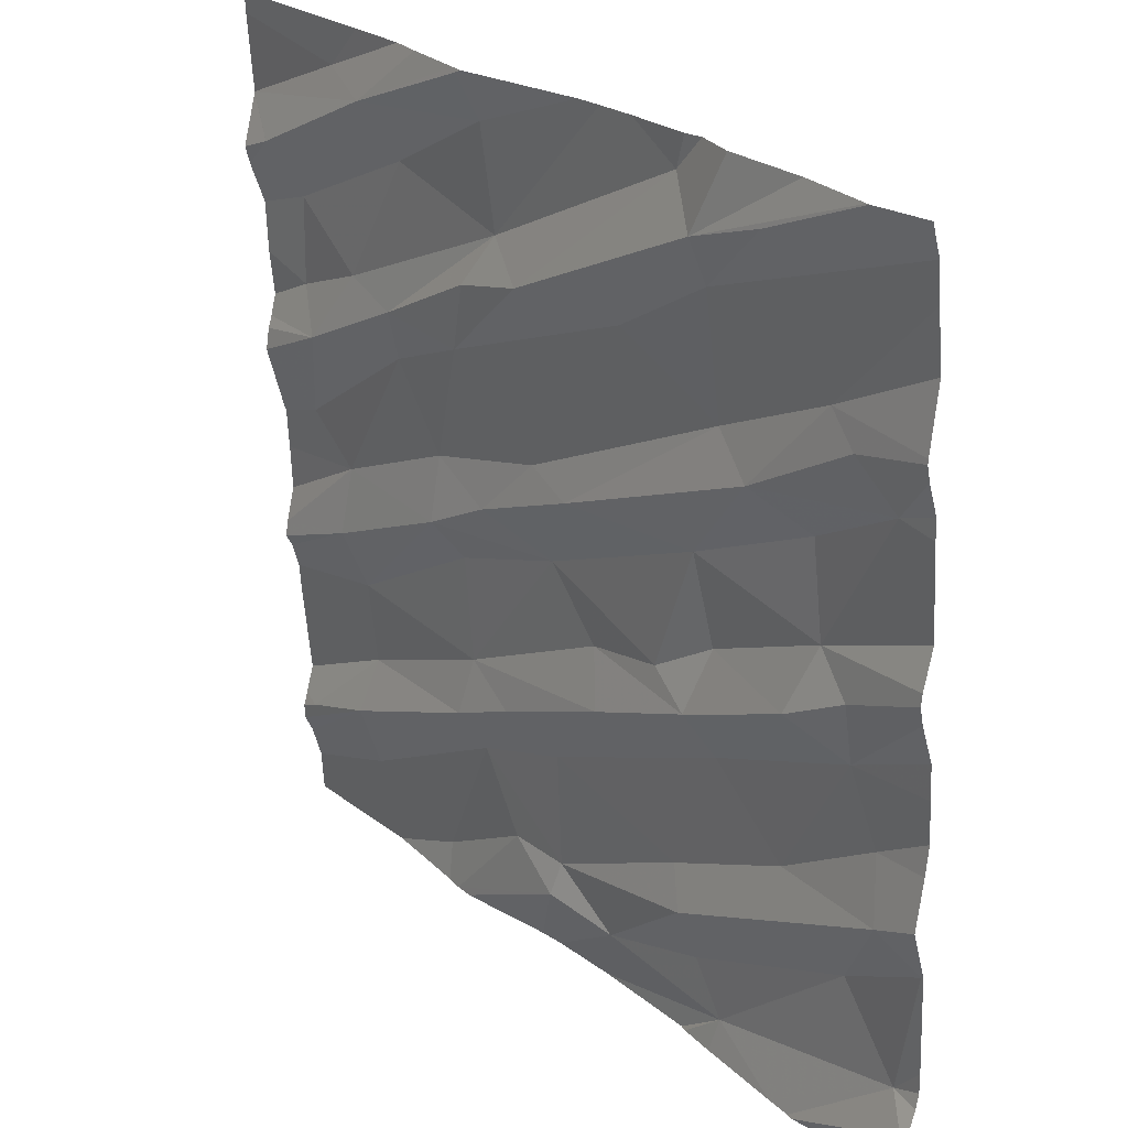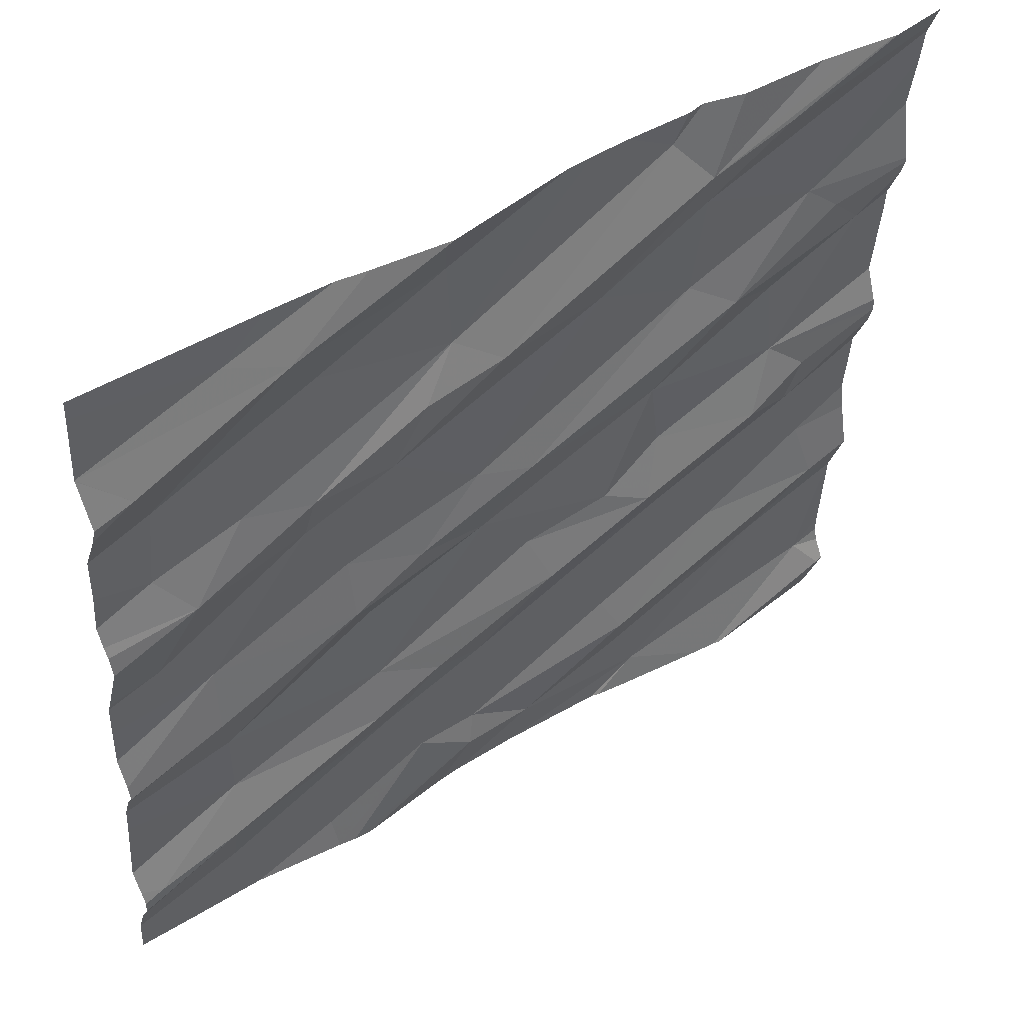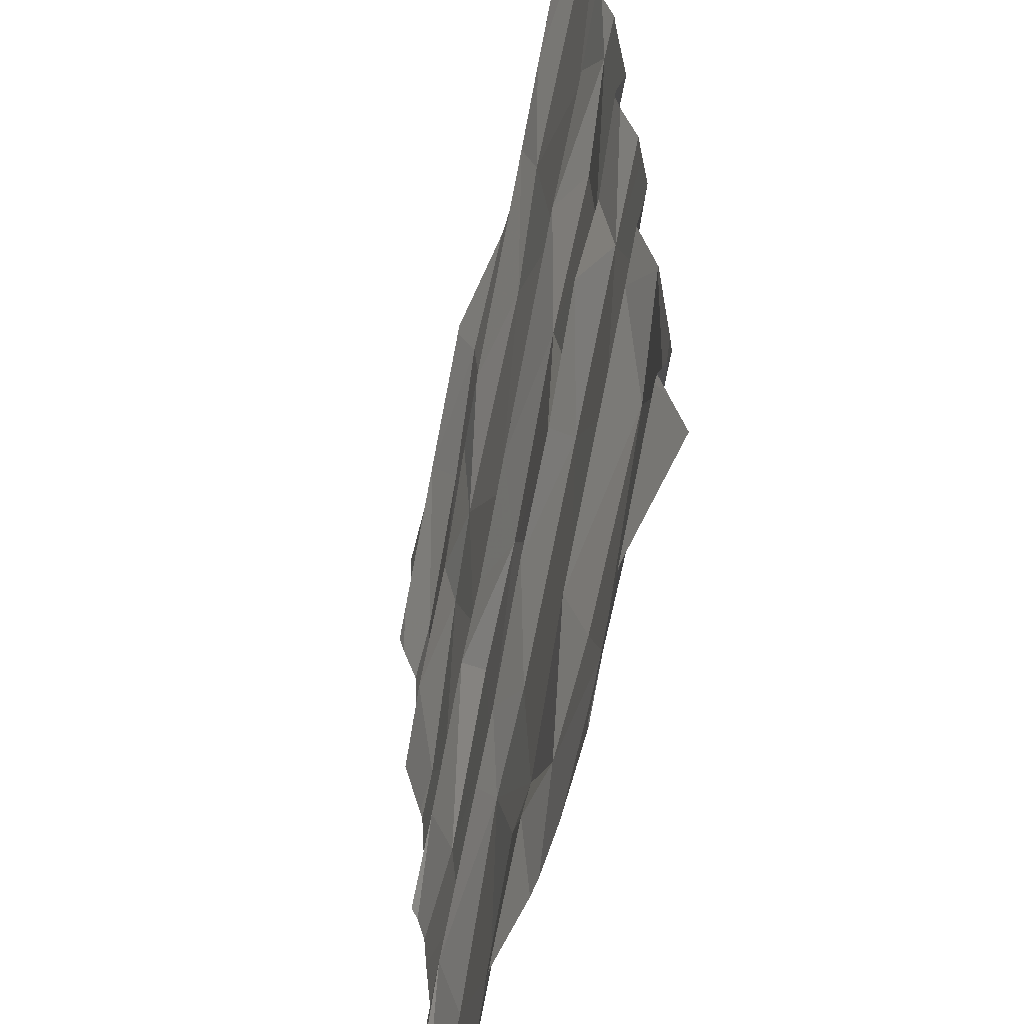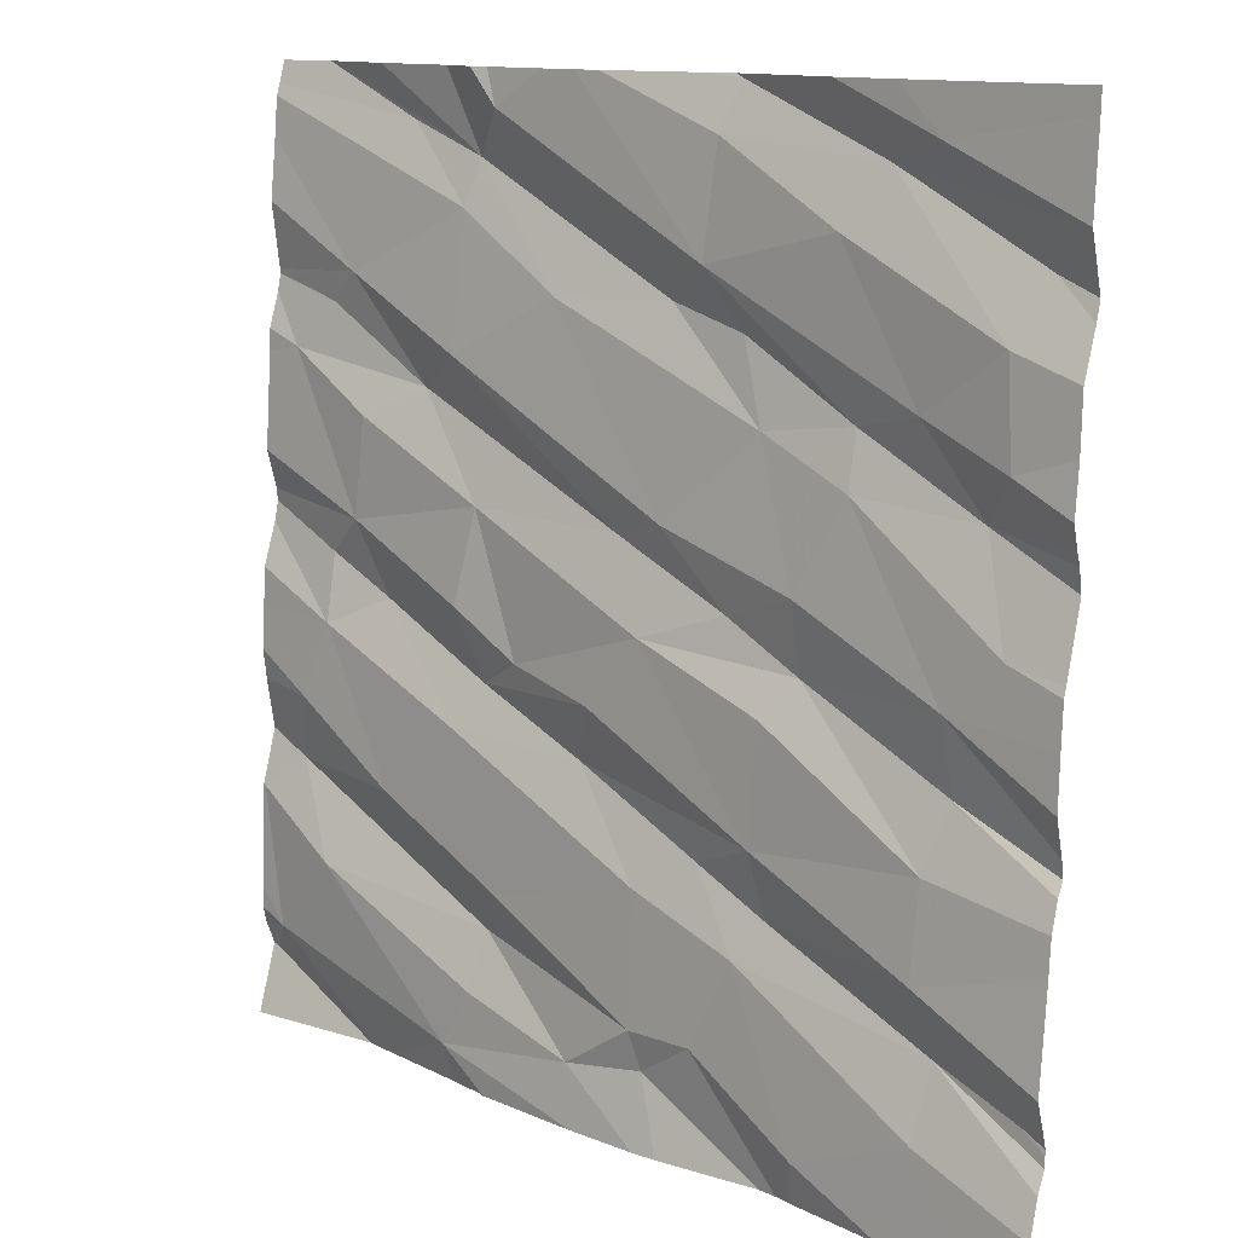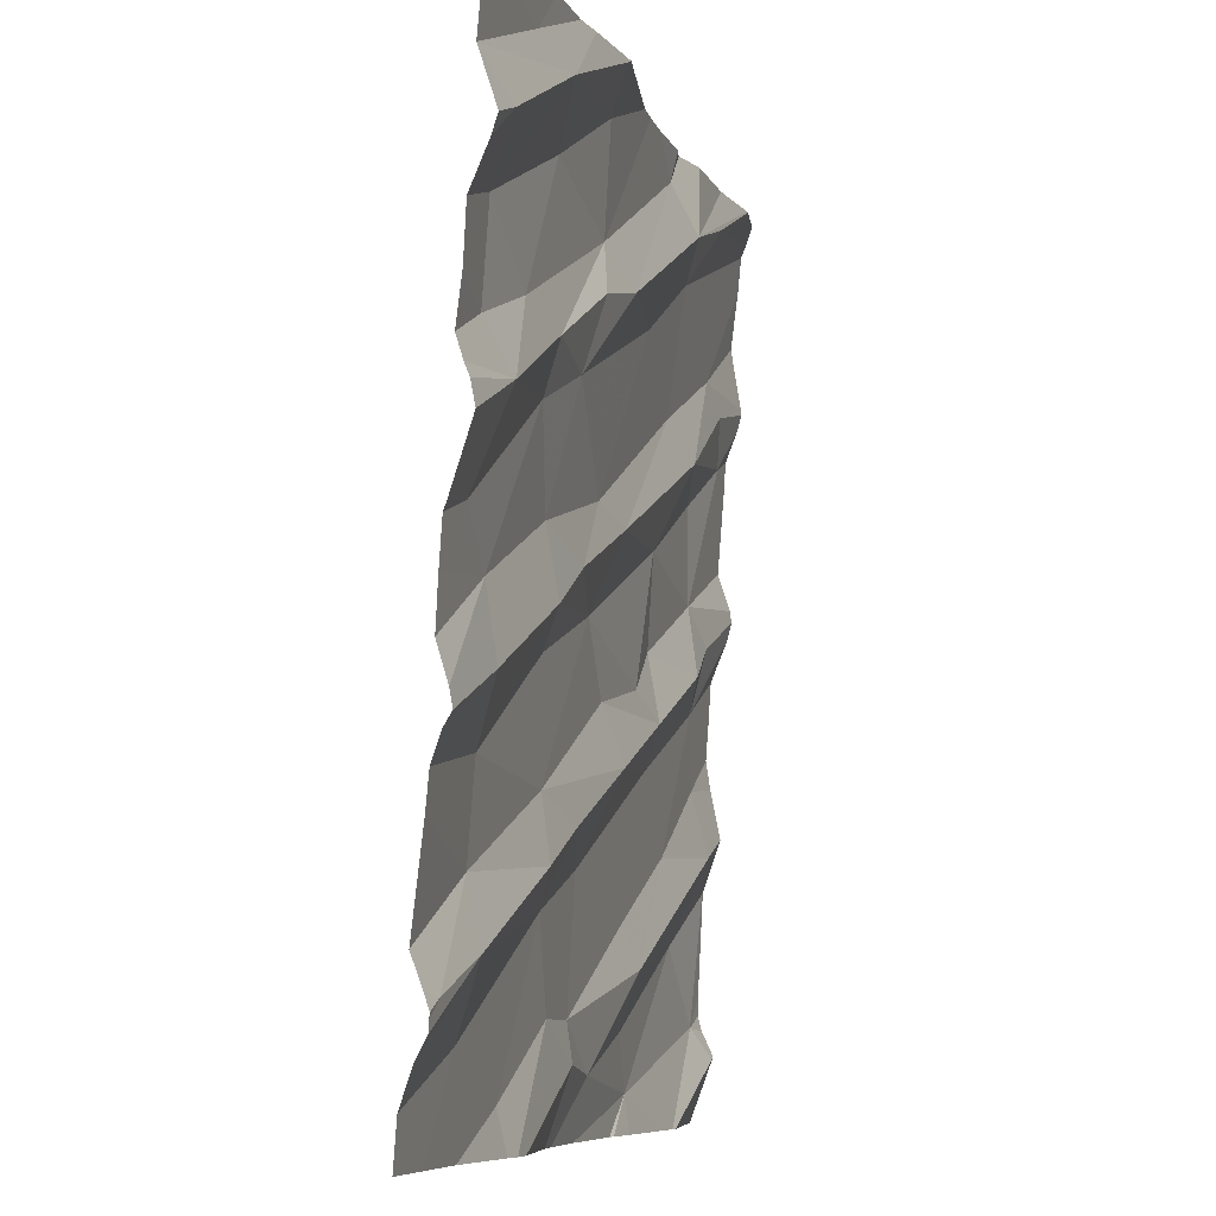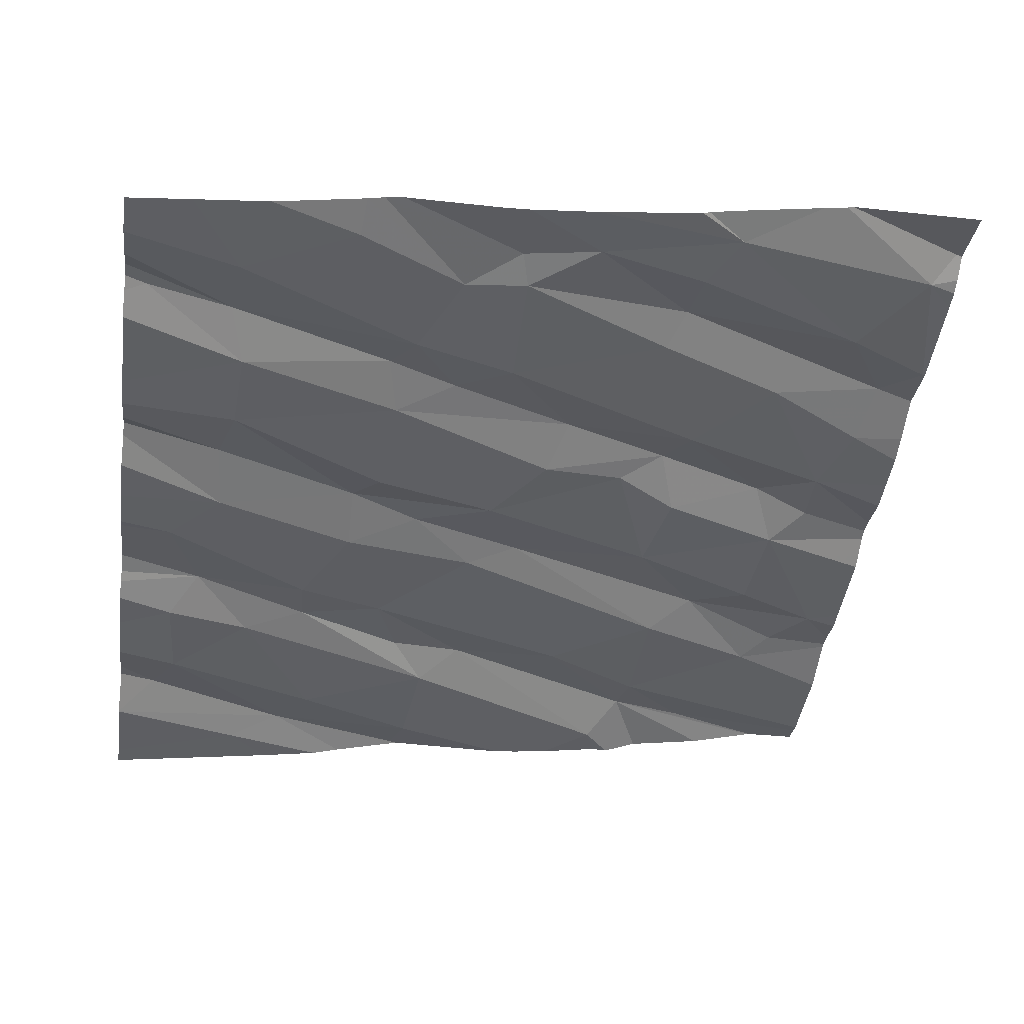
<metadata>
{"format":"obj","ext":"obj","renderer":"f3d","projection":"perspective","resolution":1024,"background":"white","views":[{"elev":25.1,"azim":41.4,"up":"+Y"},{"elev":49.0,"azim":-43.5,"up":"+Y"},{"elev":-51.8,"azim":67.6,"up":"+Y"},{"elev":12.2,"azim":-145.0,"up":"+Y"},{"elev":-7.6,"azim":-84.9,"up":"+Y"},{"elev":-48.8,"azim":-7.9,"up":"+Z"}]}
</metadata>
<code>
v -34.23 226.9 501.8
v -34.57 226.9 501.7
v -33.76 225.2 501.7
v -33.76 225.7 501.8
v -35.14 226.9 501.6
v -34.31 226.9 501.7
v -35.43 225.9 501.5
v -33.76 226.3 501.8
v -33.76 225.8 501.8
v -33.76 225 501.8
v -35.44 225.7 501.5
v -33.76 226.4 501.8
v -33.76 225.4 501.8
v -35.62 225.2 501.5
v -35.41 225.6 501.5
v -33.76 225.2 501.7
v -35.28 226.9 501.6
v -35.42 225.1 501.5
v -35.43 225.3 501.5
v -35.01 225.4 501.6
v -35.4 225.4 501.5
v -35.55 226 501.5
v -35.17 225 501.5
v -35.07 225.4 501.6
v -34.3 225.6 501.7
v -34.36 225.7 501.7
v -34.85 226.9 501.7
v -34.63 226.9 501.7
v -34.3 225 501.6
v -34.49 226.9 501.7
v -34.42 225.4 501.6
v -34.39 225.3 501.7
v -34.78 225.2 501.6
v -34.78 225.4 501.6
v -34.61 225.6 501.7
v -34.09 225.9 501.8
v -33.95 225.8 501.7
v -34.46 225.8 501.7
v -34.31 225.9 501.7
v -35.12 225.9 501.6
v -34.65 225.7 501.6
v -35.05 225.8 501.6
v -35.04 225.6 501.6
v -34.77 225.9 501.6
v -34.92 225.2 501.6
v -34.8 225.1 501.6
v -34.62 225.1 501.6
v -34.9 225.5 501.6
v -34.13 225.5 501.7
v -34.37 225.2 501.6
v -33.97 225.3 501.7
v -33.89 225.6 501.7
v -35.16 225 501.5
v -35.12 225 501.5
v -33.86 225.5 501.8
v -34.13 225 501.7
v -34.86 225 501.5
v -34.32 225 501.6
v -33.82 225.2 501.7
v -33.77 225.1 501.8
v -34.8 225 501.5
v -33.76 225.4 501.8
v -35.08 225 501.5
v -34.65 225 501.6
v -33.76 225.7 501.8
v -33.76 225.4 501.8
v -35.58 226.6 501.6
v -35.37 226.8 501.6
v -33.76 225.1 501.8
v -35.53 226.5 501.5
v -35.25 226.7 501.6
v -33.76 225.5 501.8
v -35.18 226.6 501.6
v -33.76 225.1 501.8
v -35.48 226.2 501.6
v -33.76 225.1 501.8
v -35.35 226.3 501.6
v -35.54 226.3 501.5
v -35.21 226.2 501.6
v -34.9 226.8 501.7
v -34.93 226.9 501.7
v -34.18 226.3 501.8
v -34.35 226.1 501.7
v -34.69 226.1 501.7
v -35.11 226 501.6
v -34.12 226.8 501.8
v -34.29 226.6 501.8
v -34.31 226.7 501.8
v -34.02 226 501.7
v -34.38 226.8 501.7
v -34.05 226.2 501.7
v -34.53 226.5 501.7
v -34 226.5 501.8
v -34.28 226.3 501.7
v -34.88 226.5 501.6
v -34.96 226.4 501.7
v -35.21 226.3 501.6
v -34.79 226.5 501.7
v -34.8 226.1 501.6
v -35.02 226.3 501.6
v -34.95 226 501.6
v -33.93 226.4 501.8
v -33.84 226.3 501.8
v -34.4 225 501.6
v -34.06 225 501.7
v -34.07 225 501.7
v -35.52 225 501.4
v -34.42 225 501.6
v -35.36 225 501.5
v -33.94 225.9 501.8
v -33.76 225 501.7
v -35.67 225.7 501.5
v -35.67 225.8 501.5
v -35.67 225.7 501.5
v -35.67 225.2 501.5
v -35.67 225.2 501.5
v -35.67 225.6 501.5
v -35.67 225.6 501.5
v -35.67 225.2 501.5
v -35.67 225.3 501.4
v -35.67 225.6 501.5
v -35.67 225 501.4
v -34.94 226.9 501.7
v -35.67 225.5 501.5
v -35.67 225.1 501.4
v -35.67 225.9 501.5
v -35.67 225.2 501.5
v -35.67 226.5 501.6
v -35.67 226.5 501.5
v -35.67 226.8 501.5
v -35.67 226.1 501.5
v -35.67 226.2 501.5
v -35.67 226.1 501.5
v -35.67 226.2 501.5
v -35.67 226.3 501.5
v -35.67 226.7 501.5
v -35.67 226.7 501.5
v -35.67 226 501.5
v -35.67 226.7 501.5
v -35.67 226.4 501.5
v -33.76 226.6 501.8
v -33.76 226.5 501.8
v -33.76 226.7 501.8
v -33.76 226.5 501.8
v -33.76 226 501.8
v -33.76 226 501.8
v -33.76 226.8 501.9
v -33.76 226.8 501.8
v -33.76 226.3 501.8
v -33.76 225.9 501.8
v -33.76 226 501.8
v -33.76 226.1 501.8
v -33.76 225 501.7
v -35.62 225 501.4
v -35.67 225 501.4
v -35.07 226.9 501.7
v -34.91 226.9 501.7
v -33.88 226.9 501.9
v -34.35 226.9 501.7
v -34.92 226.9 501.7
v -33.89 226.9 501.9
v -34.05 226.9 501.8
v -35.58 226.9 501.6
v -35.67 226.9 501.5
v -33.84 226.9 501.9
v -33.76 226.9 501.9
v -33.97 226.9 501.8
f 146 37 150
f 15 11 117
f 19 18 20
f 115 21 120
f 19 21 14
f 162 88 167
f 107 122 154
f 21 15 118
f 122 19 125
f 11 7 114
f 113 22 126
f 145 110 37
f 19 14 119
f 144 102 12
f 23 18 107
f 19 24 21
f 32 31 33
f 35 34 25
f 25 26 35
f 26 25 36
f 37 36 25
f 39 38 26
f 35 26 41
f 42 40 15
f 40 11 15
f 44 43 41
f 42 43 44
f 35 41 43
f 44 41 38
f 26 38 41
f 20 18 23
f 45 23 53
f 33 46 47
f 33 34 20
f 20 23 45
f 46 45 54
f 46 33 45
f 35 48 34
f 31 25 34
f 47 46 57
f 158 86 165
f 25 31 49
f 29 50 47
f 32 50 51
f 51 50 29
f 34 33 31
f 24 19 20
f 47 32 33
f 32 47 50
f 26 36 39
f 15 21 43
f 43 42 15
f 43 48 35
f 24 43 21
f 157 81 27
f 34 48 20
f 45 33 20
f 43 24 48
f 48 24 20
f 64 47 61
f 32 49 31
f 25 49 37
f 49 52 37
f 55 52 49
f 65 55 72
f 161 88 158
f 59 60 74
f 51 59 62
f 66 59 16
f 156 71 123
f 160 81 157
f 59 51 29
f 59 29 56
f 105 59 106
f 49 32 55
f 55 51 62
f 159 90 6
f 37 52 4
f 72 62 13
f 123 81 160
f 32 51 55
f 154 122 155
f 67 70 71
f 73 71 70
f 143 93 141
f 75 77 78
f 142 93 102
f 70 78 77
f 79 22 7
f 22 79 75
f 136 68 137
f 132 78 134
f 153 10 111
f 28 80 2
f 22 75 133
f 70 67 129
f 77 73 70
f 141 93 142
f 135 70 140
f 67 71 136
f 71 73 80
f 83 82 84
f 40 85 7
f 88 87 86
f 89 83 39
f 6 88 1
f 82 83 91
f 88 92 87
f 82 93 94
f 96 95 97
f 95 73 77
f 98 95 96
f 77 97 95
f 7 11 40
f 95 90 30
f 99 92 100
f 79 100 97
f 79 85 100
f 83 84 44
f 98 96 100
f 101 40 44
f 40 42 44
f 100 96 97
f 84 99 101
f 88 90 98
f 44 84 101
f 94 92 99
f 39 83 38
f 82 94 84
f 88 98 92
f 95 98 90
f 80 81 71
f 27 80 28
f 71 81 123
f 95 80 73
f 101 85 40
f 5 71 156
f 93 87 94
f 98 100 92
f 77 75 97
f 75 79 97
f 85 79 7
f 99 100 85
f 101 99 85
f 99 84 94
f 44 38 83
f 92 94 87
f 80 95 2
f 103 102 82
f 106 59 56
f 105 60 59
f 93 82 102
f 39 36 89
f 82 91 103
f 142 102 144
f 37 110 36
f 102 103 12
f 36 110 89
f 145 37 146
f 165 147 166
f 87 93 143
f 147 87 148
f 104 29 108
f 89 110 145
f 27 81 80
f 149 89 152
f 103 91 89
f 91 83 89
f 61 47 57
f 88 86 158
f 112 7 113
f 8 103 149
f 57 46 63
f 113 7 22
f 114 7 112
f 12 103 8
f 115 14 21
f 116 14 115
f 13 62 66
f 2 95 30
f 117 11 121
f 118 15 117
f 63 46 54
f 119 14 116
f 9 37 4
f 30 90 159
f 120 21 124
f 10 60 111
f 121 11 114
f 54 45 53
f 122 18 19
f 124 21 118
f 53 23 109
f 3 59 76
f 125 19 127
f 16 59 3
f 126 22 138
f 1 88 162
f 127 19 119
f 128 67 139
f 129 67 128
f 66 62 59
f 130 68 17
f 69 60 10
f 56 29 58
f 131 75 132
f 58 29 104
f 76 59 74
f 132 75 78
f 133 75 131
f 74 60 69
f 134 78 135
f 6 90 88
f 135 78 70
f 136 71 68
f 4 52 65
f 72 55 62
f 137 68 130
f 108 29 64
f 138 22 133
f 64 29 47
f 139 67 136
f 140 70 129
f 65 52 55
f 147 86 87
f 148 87 143
f 5 68 71
f 149 103 89
f 150 37 9
f 109 23 107
f 151 89 145
f 17 68 5
f 152 89 151
f 107 18 122
f 111 60 105
f 163 130 17
f 164 130 163
f 165 86 147
f 167 88 161

</code>
